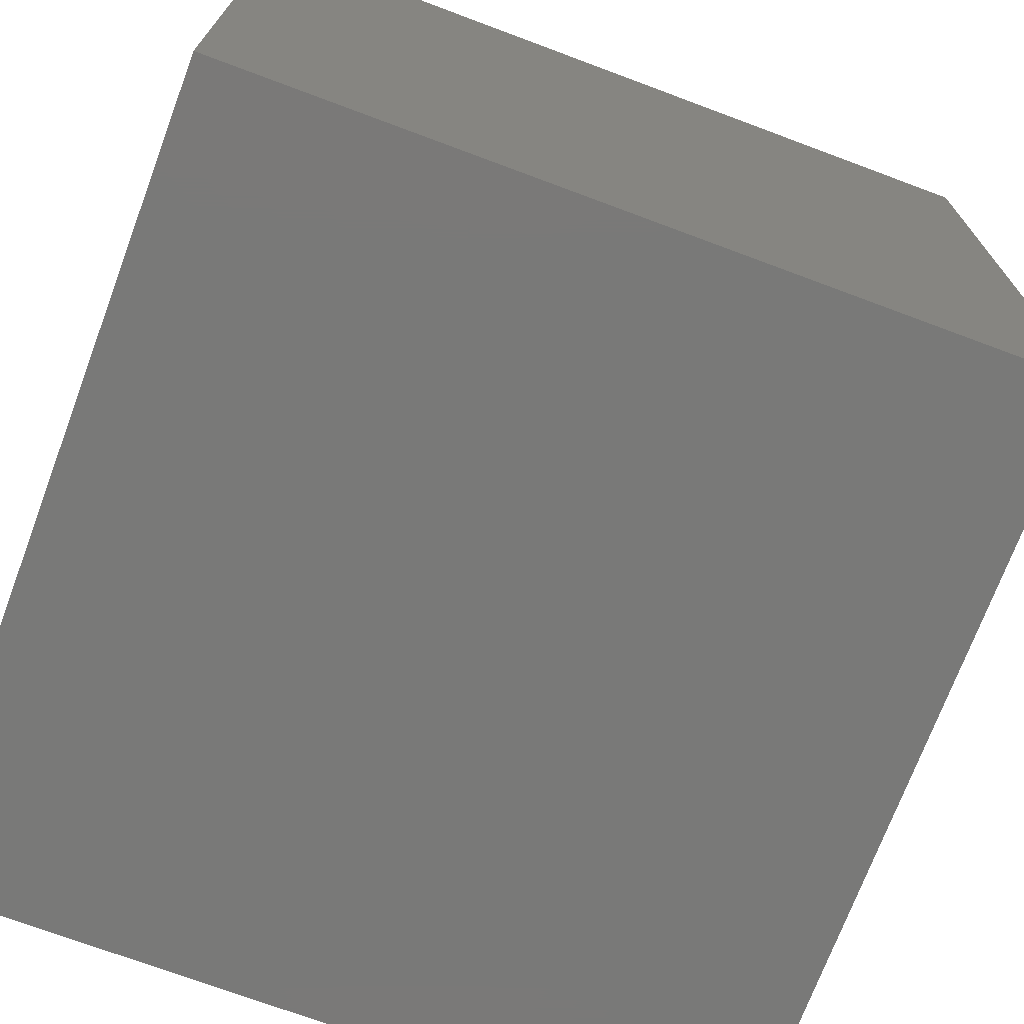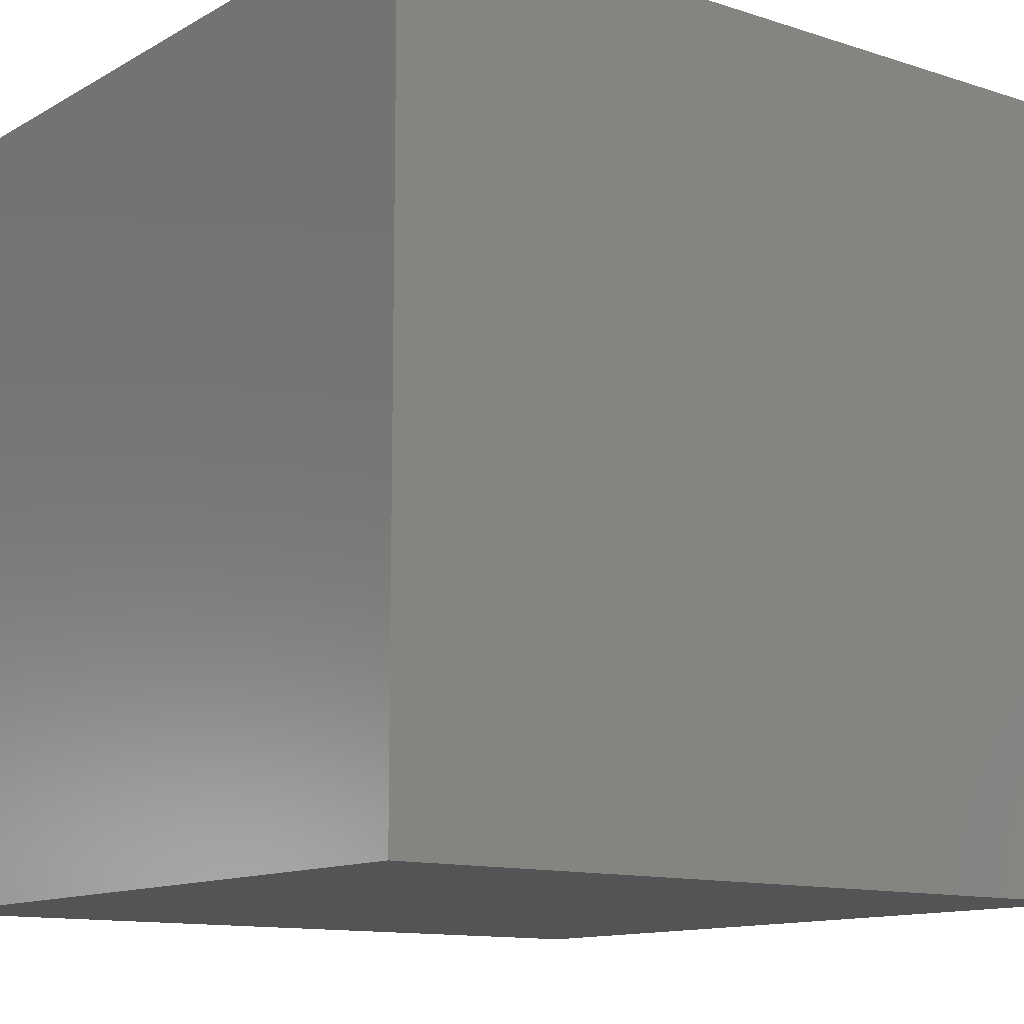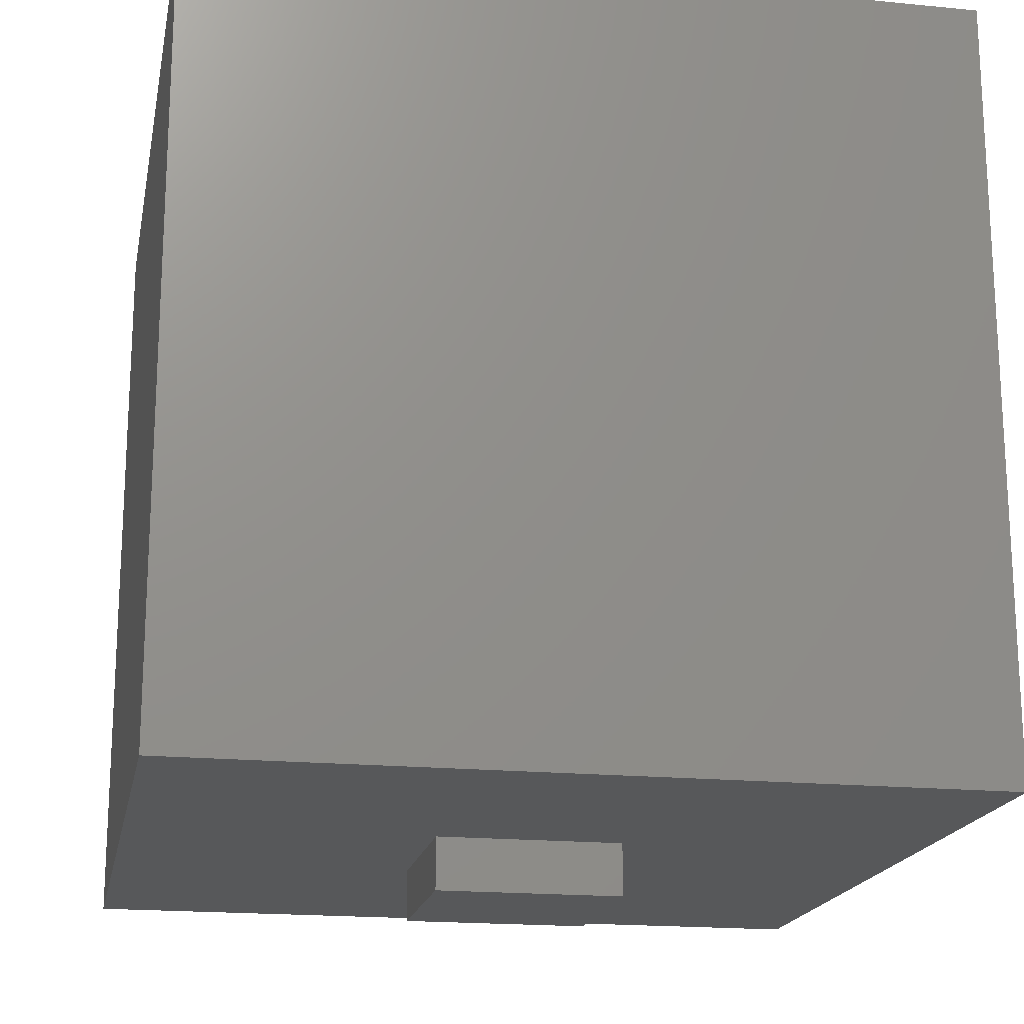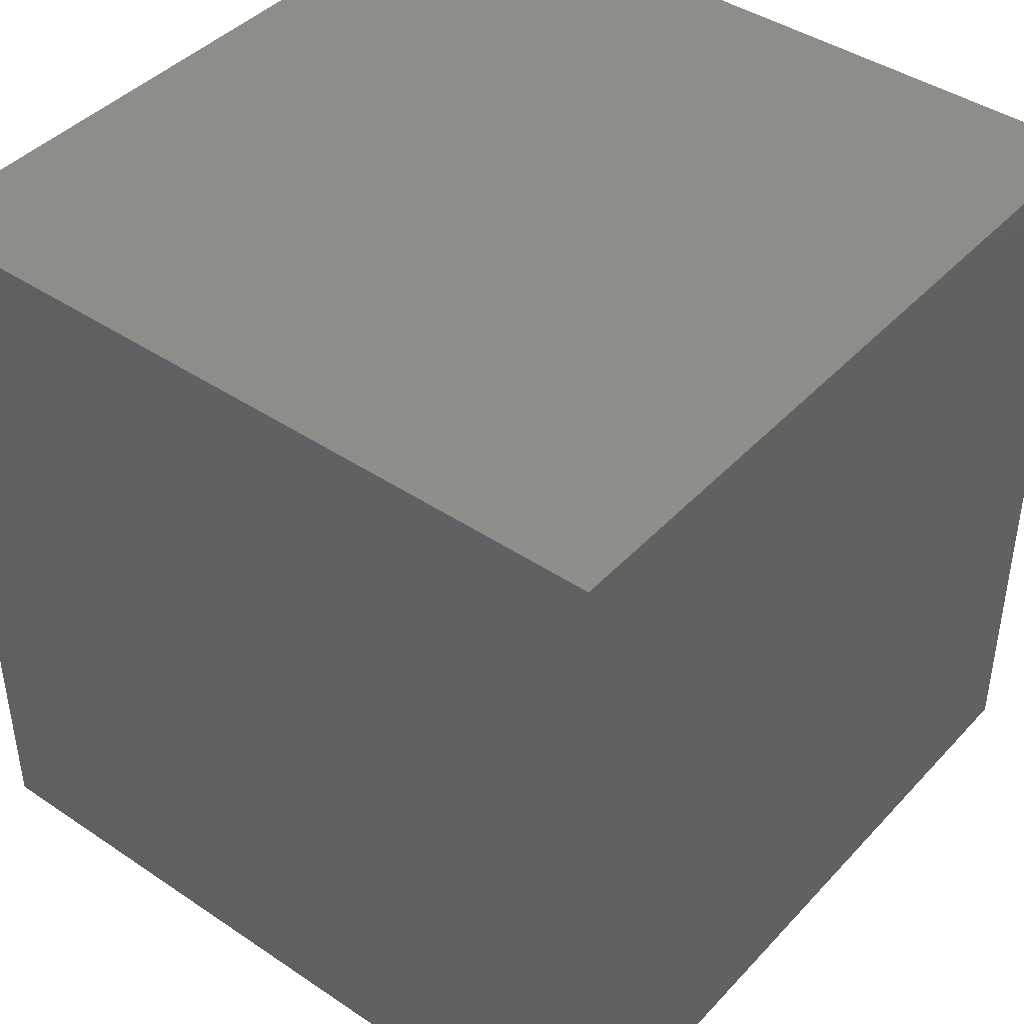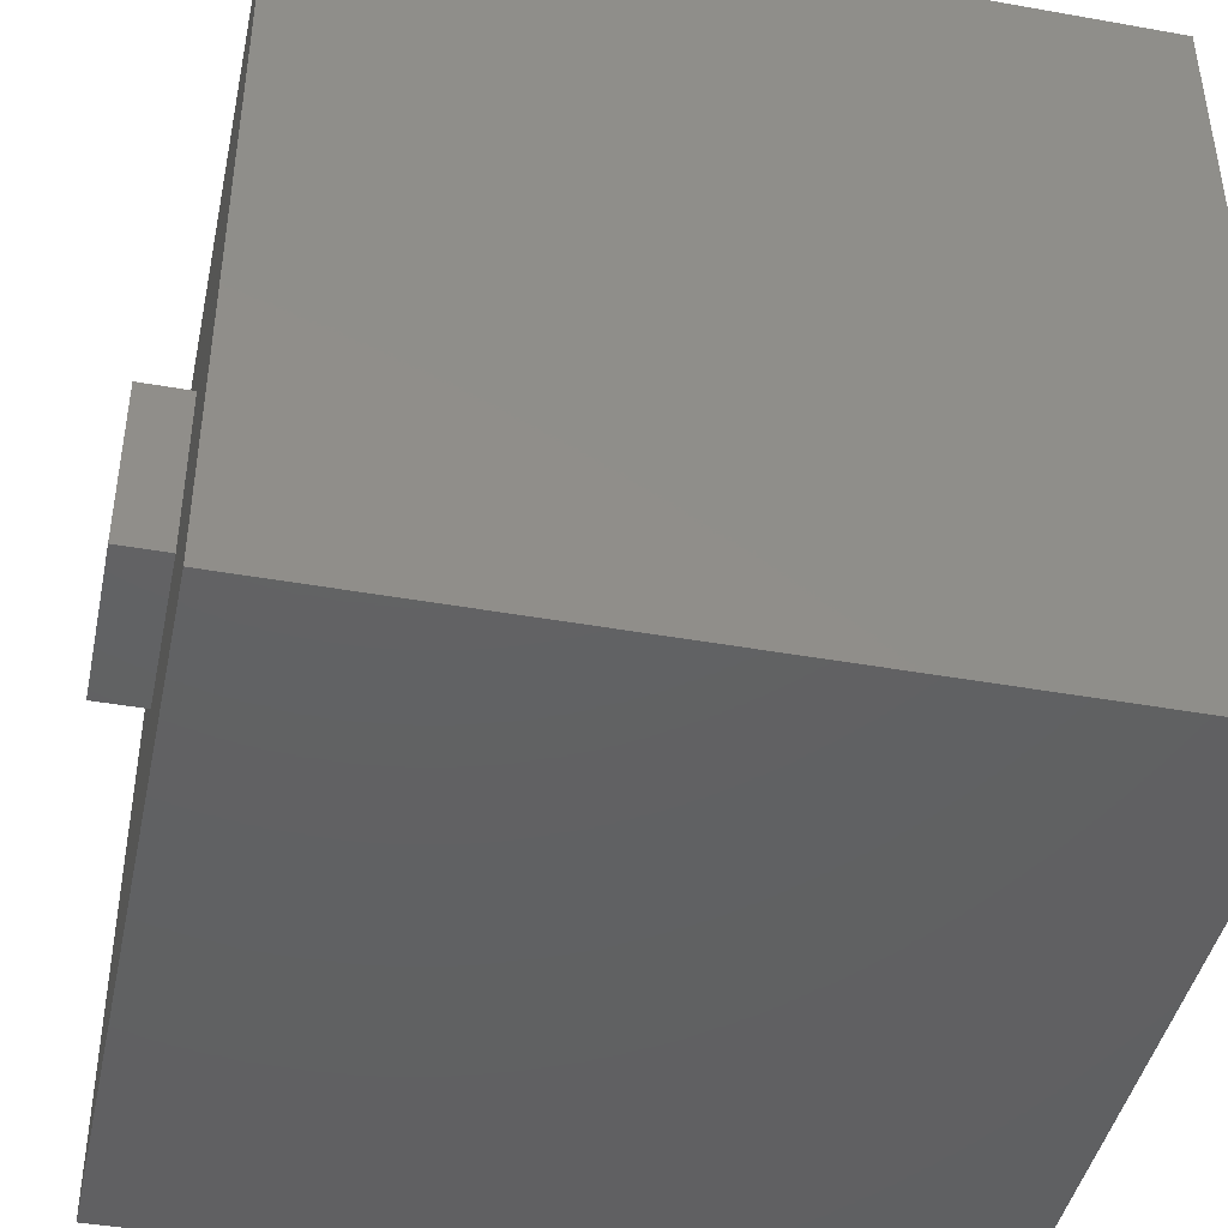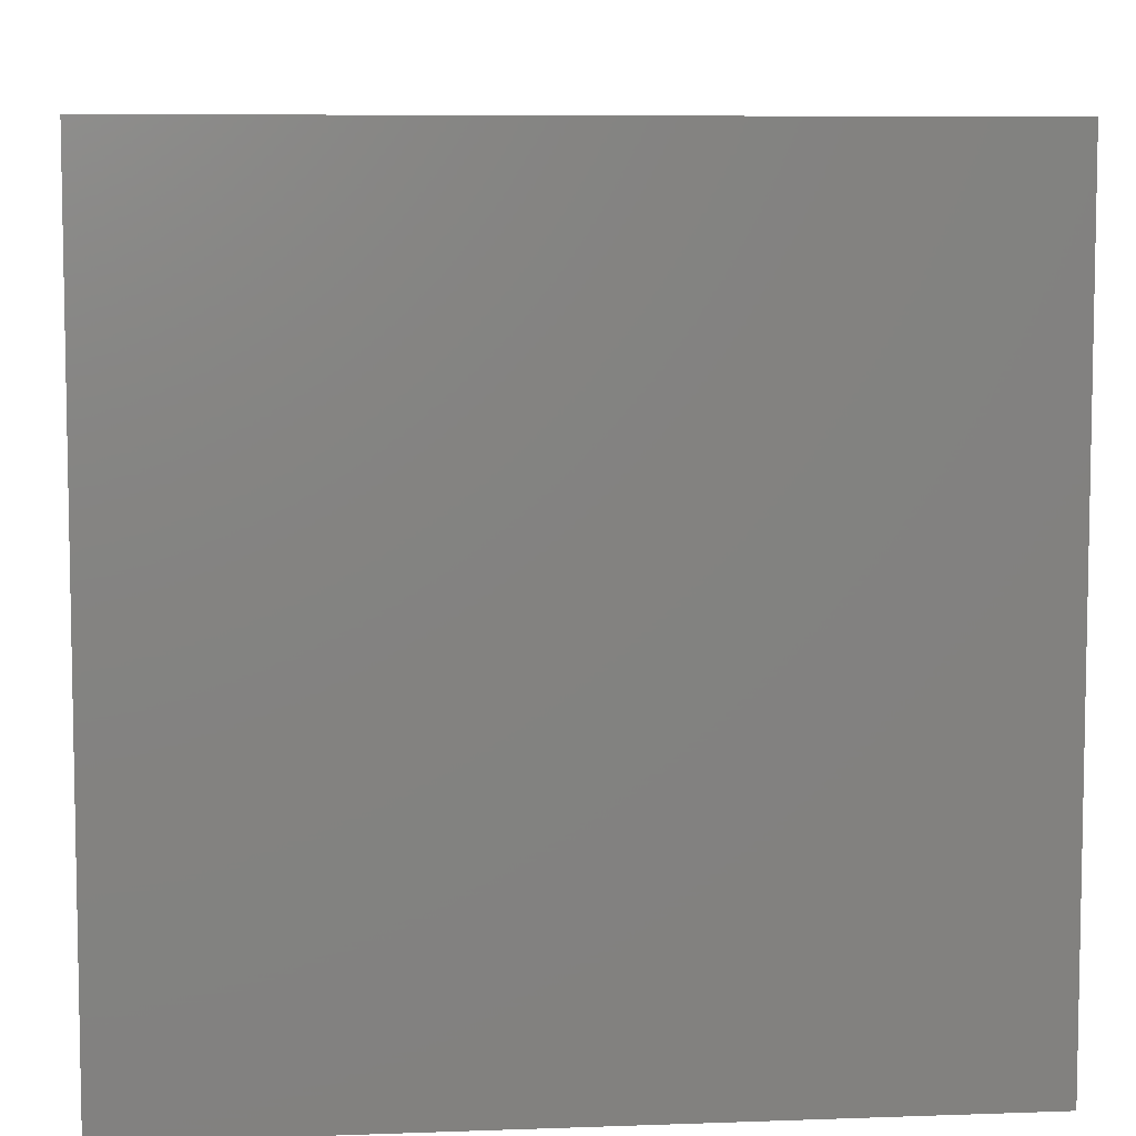
<metadata>
{"format":"stl","ext":"stl","renderer":"f3d","projection":"perspective","resolution":1024,"background":"white","views":[{"elev":-72.1,"azim":-110.5,"up":"+Z"},{"elev":-12.1,"azim":-127.4,"up":"+Z"},{"elev":-18.3,"azim":79.2,"up":"+Y"},{"elev":42.4,"azim":38.8,"up":"+Y"},{"elev":-43.4,"azim":78.1,"up":"+Z"},{"elev":7.2,"azim":-96.1,"up":"+Z"}]}
</metadata>
<code>
# stl→obj: 17 verts, 30 faces
v 18.54 -2 18.54
v 15 -2 15
v 18.54 -2 11.46
v 30 0 0
v 18.54 0 11.46
v 0 0 0
v 30 0 30
v 11.46 0 11.46
v 18.54 0 18.54
v 11.46 0 18.54
v 0 0 30
v 11.46 -2 11.46
v 11.46 -2 18.54
v 30 30 30
v 0 30 30
v 30 30 0
v 0 30 0
f 1 2 3
f 4 5 6
f 5 4 7
f 6 5 8
f 5 7 9
f 7 10 9
f 8 11 6
f 11 8 10
f 11 10 7
f 2 12 3
f 5 1 3
f 1 5 9
f 5 12 8
f 12 5 3
f 13 12 2
f 10 12 13
f 12 10 8
f 13 2 1
f 14 15 7
f 4 6 16
f 7 15 11
f 1 10 13
f 10 1 9
f 14 16 15
f 16 7 4
f 17 6 15
f 15 6 11
f 15 16 17
f 14 7 16
f 16 6 17

</code>
